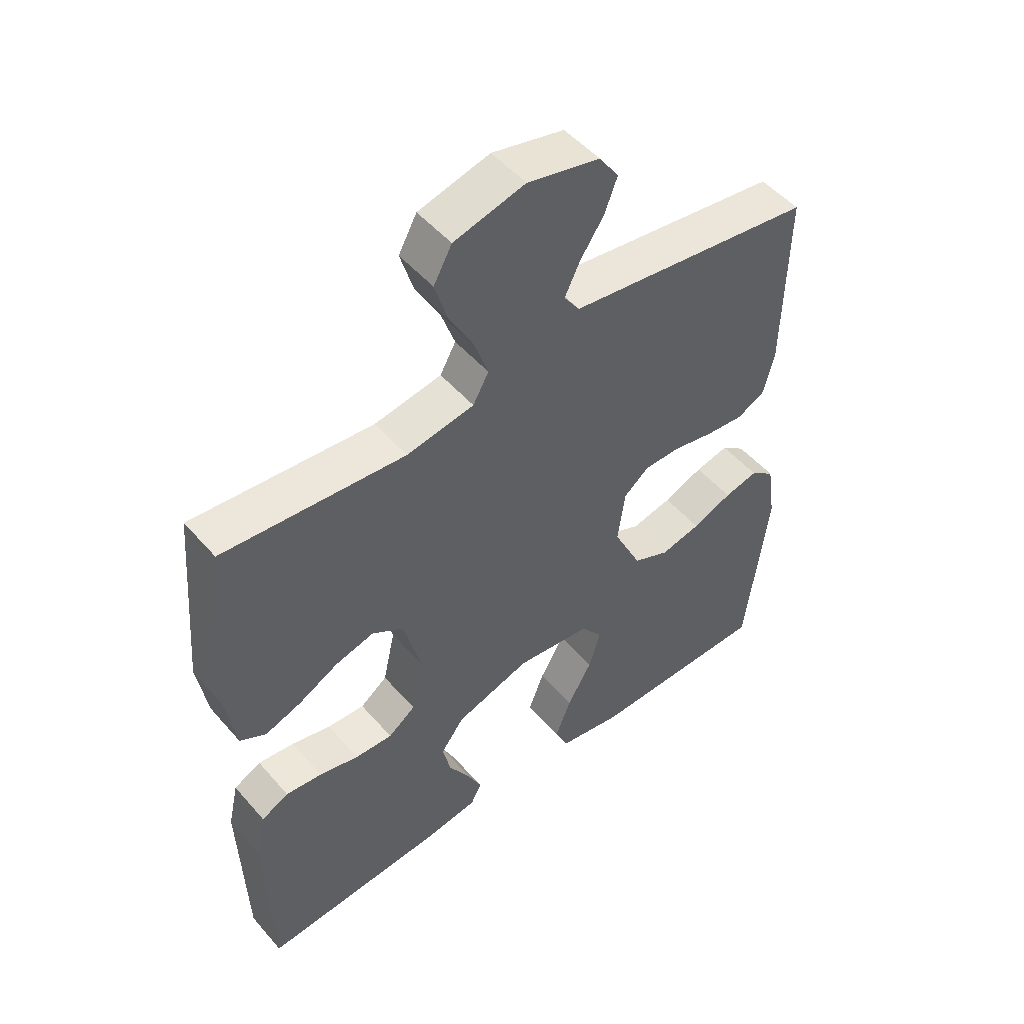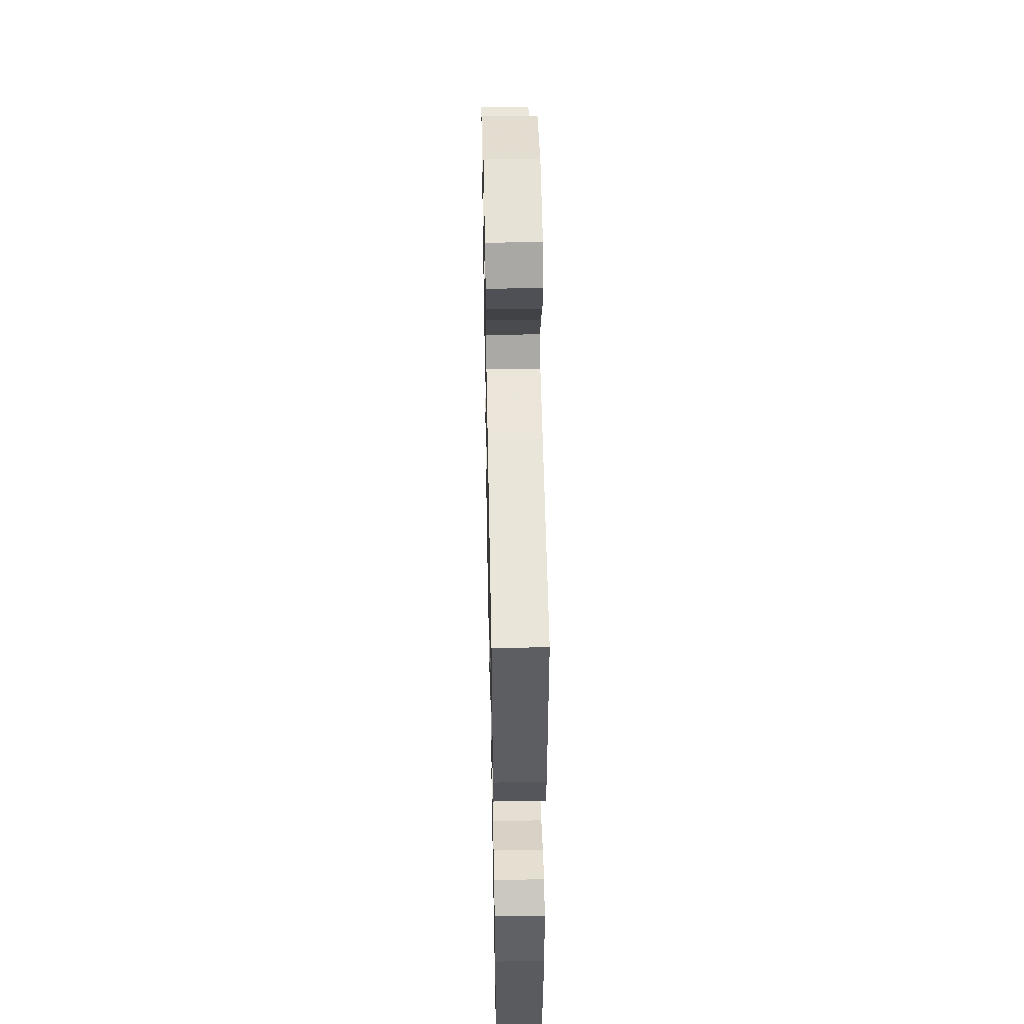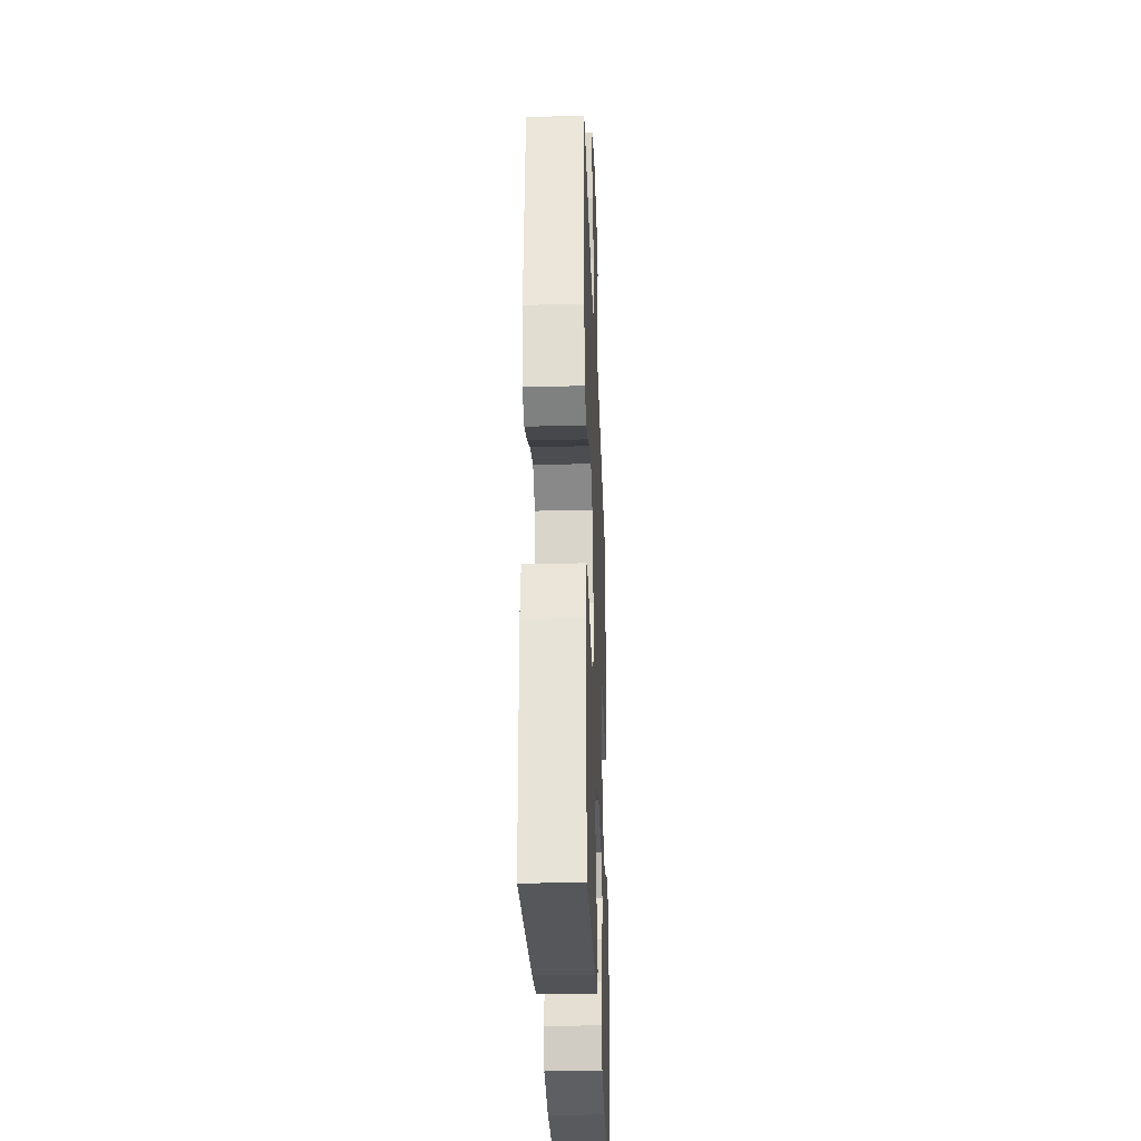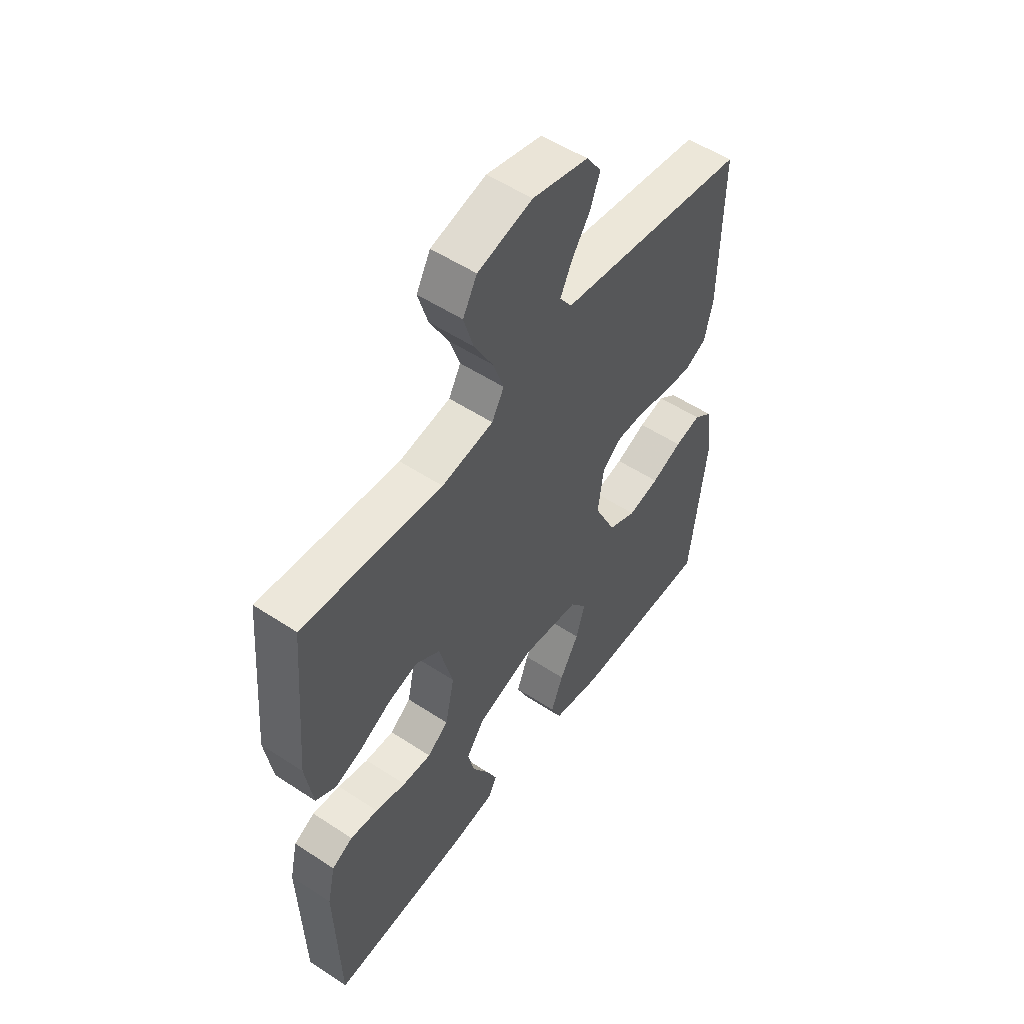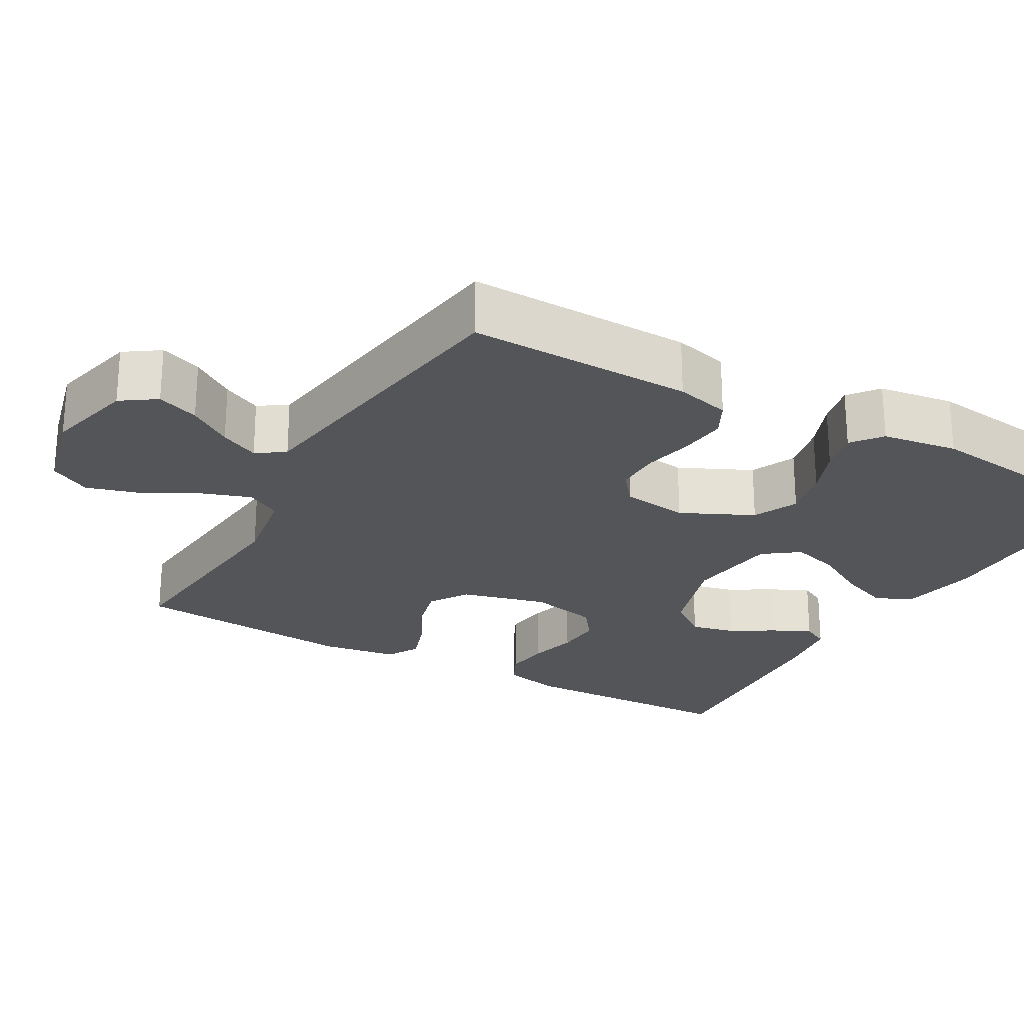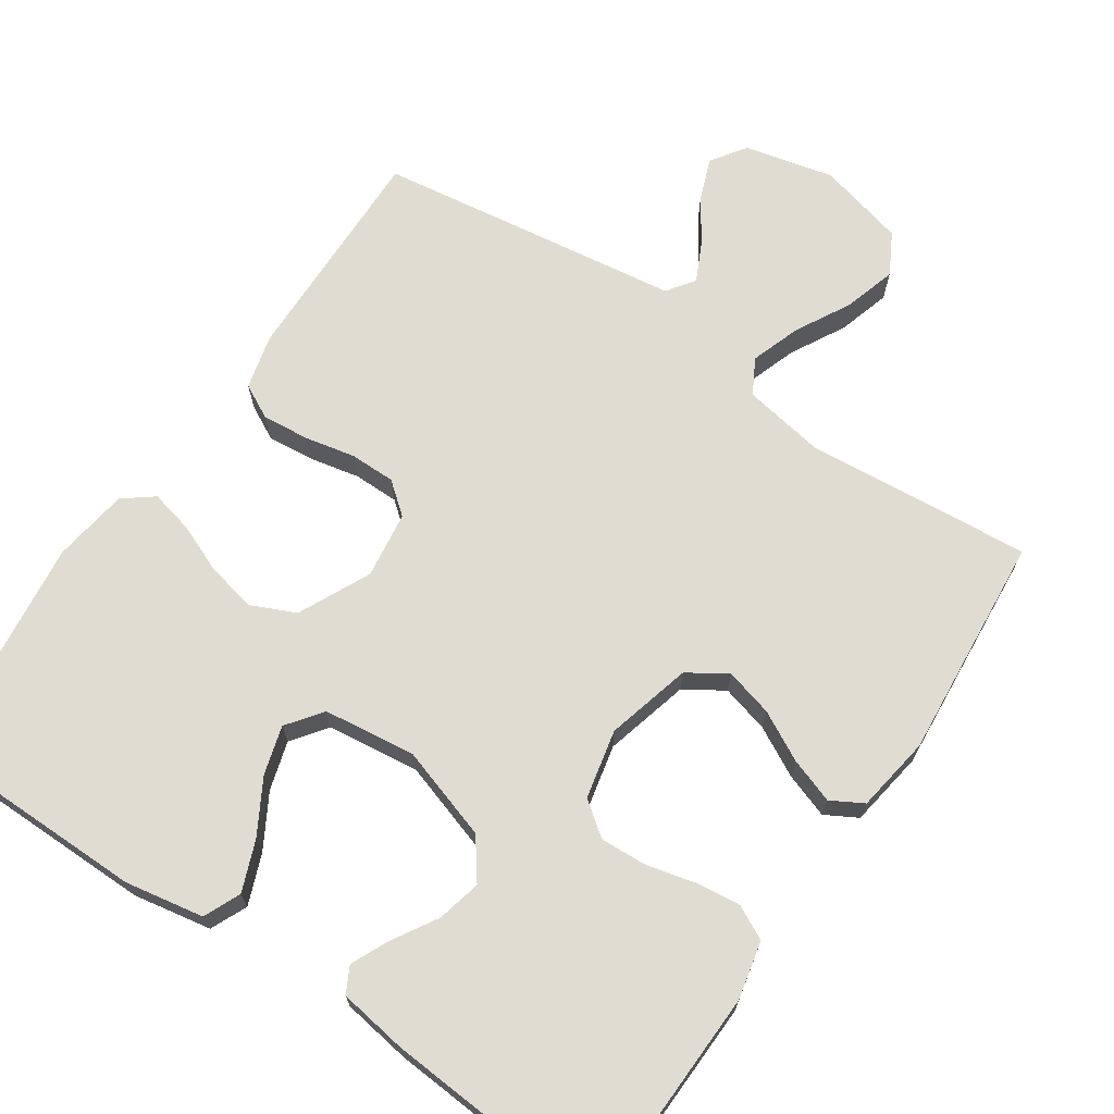
<metadata>
{"format":"obj","ext":"obj","renderer":"f3d","projection":"perspective","resolution":1024,"background":"white","views":[{"elev":50.5,"azim":-39.3,"up":"+Z"},{"elev":49.9,"azim":88.8,"up":"+Z"},{"elev":-30.9,"azim":-87.9,"up":"+Z"},{"elev":53.2,"azim":-54.8,"up":"+Z"},{"elev":-24.4,"azim":60.2,"up":"+Y"},{"elev":69.2,"azim":-146.0,"up":"+Y"}]}
</metadata>
<code>
v 0.5 0.07 0.5
v 0.495 0.07 0.2
v 0.477 0.07 0.127
v 0.431 0.07 0.103
v 0.368 0.07 0.109
v 0.301 0.07 0.123
v 0.24 0.07 0.123
v 0.198 0.07 0.089
v 0.186 0.07 0
v 0.232 0.07 -0.096
v 0.292 0.07 -0.123
v 0.359 0.07 -0.108
v 0.425 0.07 -0.081
v 0.481 0.07 -0.068
v 0.521 0.07 -0.099
v 0.536 0.07 -0.2
v 0.5 0.07 -0.5
v 0.2 0.07 -0.502
v 0.095 0.07 -0.483
v 0.073 0.07 -0.434
v 0.099 0.07 -0.367
v 0.14 0.07 -0.295
v 0.159 0.07 -0.23
v 0.124 0.07 -0.183
v 0 0.07 -0.168
v -0.124 0.07 -0.208
v -0.163 0.07 -0.261
v -0.149 0.07 -0.32
v -0.114 0.07 -0.378
v -0.09 0.07 -0.429
v -0.108 0.07 -0.464
v -0.2 0.07 -0.478
v -0.5 0.07 -0.5
v -0.509 0.07 -0.2
v -0.492 0.07 -0.123
v -0.447 0.07 -0.1
v -0.387 0.07 -0.107
v -0.321 0.07 -0.123
v -0.259 0.07 -0.126
v -0.214 0.07 -0.092
v -0.194 0.07 0
v -0.224 0.07 0.114
v -0.276 0.07 0.147
v -0.34 0.07 0.13
v -0.406 0.07 0.095
v -0.466 0.07 0.074
v -0.509 0.07 0.098
v -0.525 0.07 0.2
v -0.5 0.07 0.5
v -0.2 0.07 0.474
v -0.089 0.07 0.493
v -0.063 0.07 0.54
v -0.086 0.07 0.606
v -0.126 0.07 0.679
v -0.147 0.07 0.749
v -0.117 0.07 0.804
v 0 0.07 0.834
v 0.119 0.07 0.806
v 0.151 0.07 0.76
v 0.13 0.07 0.704
v 0.091 0.07 0.646
v 0.066 0.07 0.594
v 0.092 0.07 0.557
v 0.2 0.07 0.542
v 0.5 0 0.5
v 0.495 0 0.2
v 0.477 0 0.127
v 0.431 0 0.103
v 0.368 0 0.109
v 0.301 0 0.123
v 0.24 0 0.123
v 0.198 0 0.089
v 0.186 0 0
v 0.232 0 -0.096
v 0.292 0 -0.123
v 0.359 0 -0.108
v 0.425 0 -0.081
v 0.481 0 -0.068
v 0.521 0 -0.099
v 0.536 0 -0.2
v 0.5 0 -0.5
v 0.2 0 -0.502
v 0.095 0 -0.483
v 0.073 0 -0.434
v 0.099 0 -0.367
v 0.14 0 -0.295
v 0.159 0 -0.23
v 0.124 0 -0.183
v 0 0 -0.168
v -0.124 0 -0.208
v -0.163 0 -0.261
v -0.149 0 -0.32
v -0.114 0 -0.378
v -0.09 0 -0.429
v -0.108 0 -0.464
v -0.2 0 -0.478
v -0.5 0 -0.5
v -0.509 0 -0.2
v -0.492 0 -0.123
v -0.447 0 -0.1
v -0.387 0 -0.107
v -0.321 0 -0.123
v -0.259 0 -0.126
v -0.214 0 -0.092
v -0.194 0 0
v -0.224 0 0.114
v -0.276 0 0.147
v -0.34 0 0.13
v -0.406 0 0.095
v -0.466 0 0.074
v -0.509 0 0.098
v -0.525 0 0.2
v -0.5 0 0.5
v -0.2 0 0.474
v -0.089 0 0.493
v -0.063 0 0.54
v -0.086 0 0.606
v -0.126 0 0.679
v -0.147 0 0.749
v -0.117 0 0.804
v 0 0 0.834
v 0.119 0 0.806
v 0.151 0 0.76
v 0.13 0 0.704
v 0.091 0 0.646
v 0.066 0 0.594
v 0.092 0 0.557
v 0.2 0 0.542
f 4 5 6
f 3 4 6
f 2 3 6
f 1 2 6
f 64 1 6
f 63 64 6
f 62 63 6 7
f 59 60 61
f 58 59 61
f 57 58 61
f 56 57 61
f 55 56 61
f 54 55 61
f 53 54 61
f 52 53 61 62
f 62 7 8
f 52 62 8
f 51 52 8
f 48 49 50
f 47 48 50
f 46 47 50
f 45 46 50
f 44 45 50
f 43 44 50 51
f 51 8 9
f 43 51 9
f 42 43 9
f 36 37 38
f 35 36 38
f 34 35 38
f 33 34 38
f 32 33 38
f 31 32 38
f 30 31 38
f 29 30 38
f 28 29 38
f 27 28 38 39
f 26 27 39 40
f 20 21 22
f 19 20 22
f 18 19 22
f 17 18 22
f 16 17 22
f 15 16 22
f 14 15 22
f 13 14 22
f 12 13 22
f 11 12 22 23
f 10 11 23 24
f 10 24 25
f 9 10 25
f 42 9 25
f 41 42 25
f 25 26 40 41
f 70 69 68
f 70 68 67
f 70 67 66
f 70 66 65
f 70 65 128
f 70 128 127
f 71 70 127 126
f 125 124 123
f 125 123 122
f 125 122 121
f 125 121 120
f 125 120 119
f 125 119 118
f 125 118 117
f 126 125 117 116
f 72 71 126
f 72 126 116
f 72 116 115
f 114 113 112
f 114 112 111
f 114 111 110
f 114 110 109
f 114 109 108
f 115 114 108 107
f 73 72 115
f 73 115 107
f 73 107 106
f 102 101 100
f 102 100 99
f 102 99 98
f 102 98 97
f 102 97 96
f 102 96 95
f 102 95 94
f 102 94 93
f 102 93 92
f 103 102 92 91
f 104 103 91 90
f 86 85 84
f 86 84 83
f 86 83 82
f 86 82 81
f 86 81 80
f 86 80 79
f 86 79 78
f 86 78 77
f 86 77 76
f 87 86 76 75
f 88 87 75 74
f 89 88 74
f 89 74 73
f 89 73 106
f 89 106 105
f 105 104 90 89
f 1 65 66 2
f 2 66 67 3
f 3 67 68 4
f 4 68 69 5
f 5 69 70 6
f 6 70 71 7
f 7 71 72 8
f 8 72 73 9
f 9 73 74 10
f 10 74 75 11
f 11 75 76 12
f 12 76 77 13
f 13 77 78 14
f 14 78 79 15
f 15 79 80 16
f 16 80 81 17
f 17 81 82 18
f 18 82 83 19
f 19 83 84 20
f 20 84 85 21
f 21 85 86 22
f 22 86 87 23
f 23 87 88 24
f 24 88 89 25
f 25 89 90 26
f 26 90 91 27
f 27 91 92 28
f 28 92 93 29
f 29 93 94 30
f 30 94 95 31
f 31 95 96 32
f 32 96 97 33
f 33 97 98 34
f 34 98 99 35
f 35 99 100 36
f 36 100 101 37
f 37 101 102 38
f 38 102 103 39
f 39 103 104 40
f 40 104 105 41
f 41 105 106 42
f 42 106 107 43
f 43 107 108 44
f 44 108 109 45
f 45 109 110 46
f 46 110 111 47
f 47 111 112 48
f 48 112 113 49
f 49 113 114 50
f 50 114 115 51
f 51 115 116 52
f 52 116 117 53
f 53 117 118 54
f 54 118 119 55
f 55 119 120 56
f 56 120 121 57
f 57 121 122 58
f 58 122 123 59
f 59 123 124 60
f 60 124 125 61
f 61 125 126 62
f 62 126 127 63
f 63 127 128 64
f 64 128 65 1

</code>
